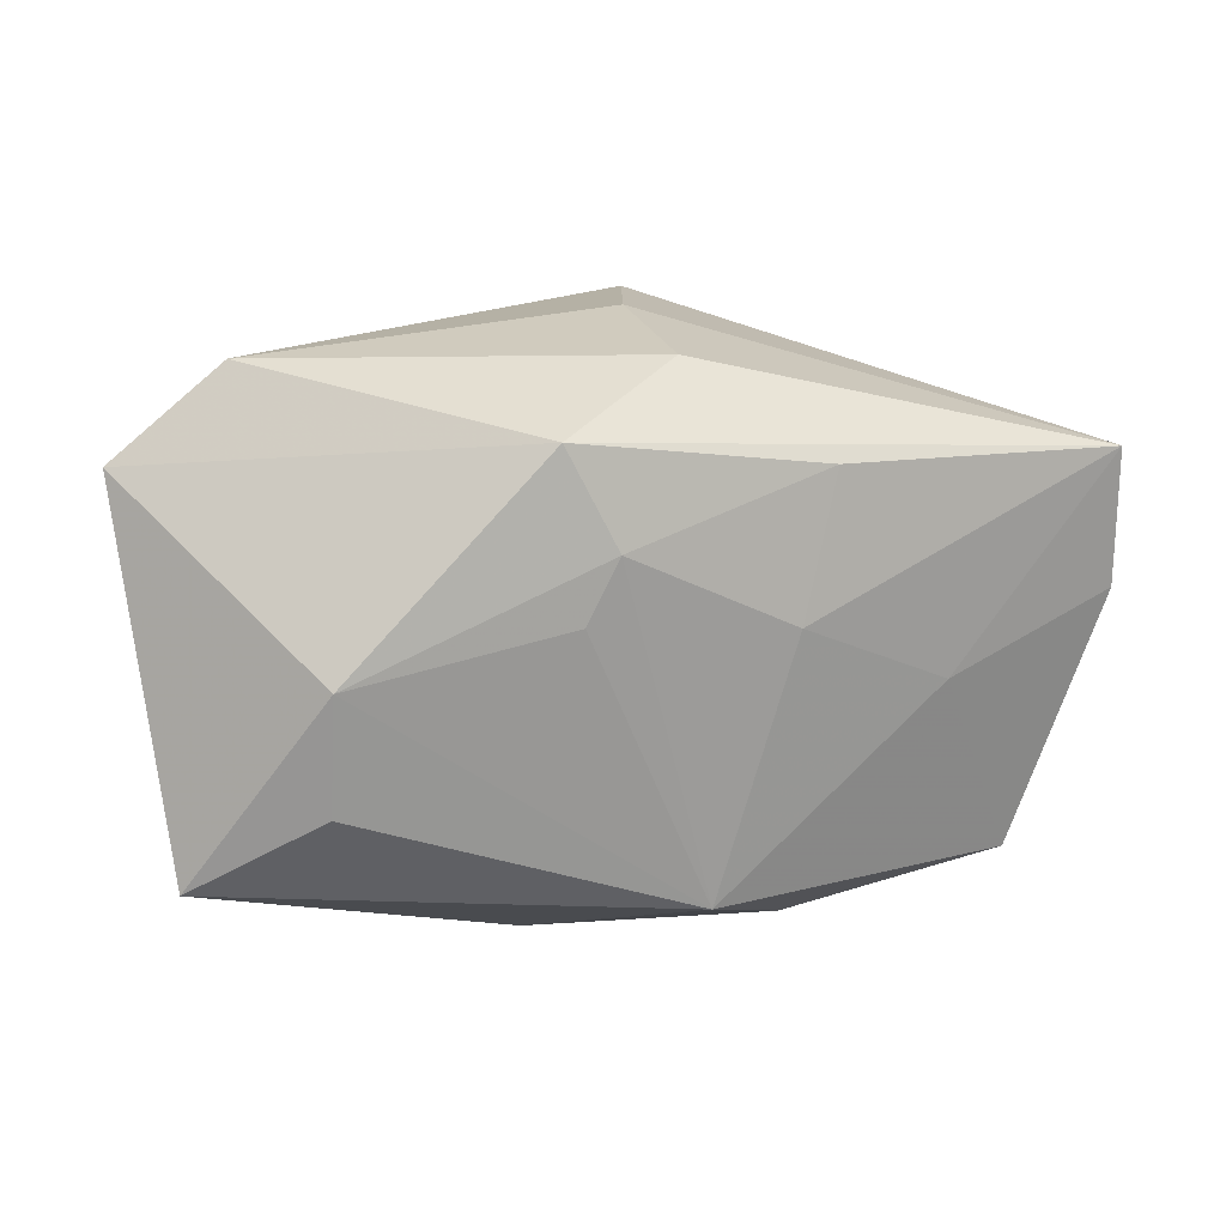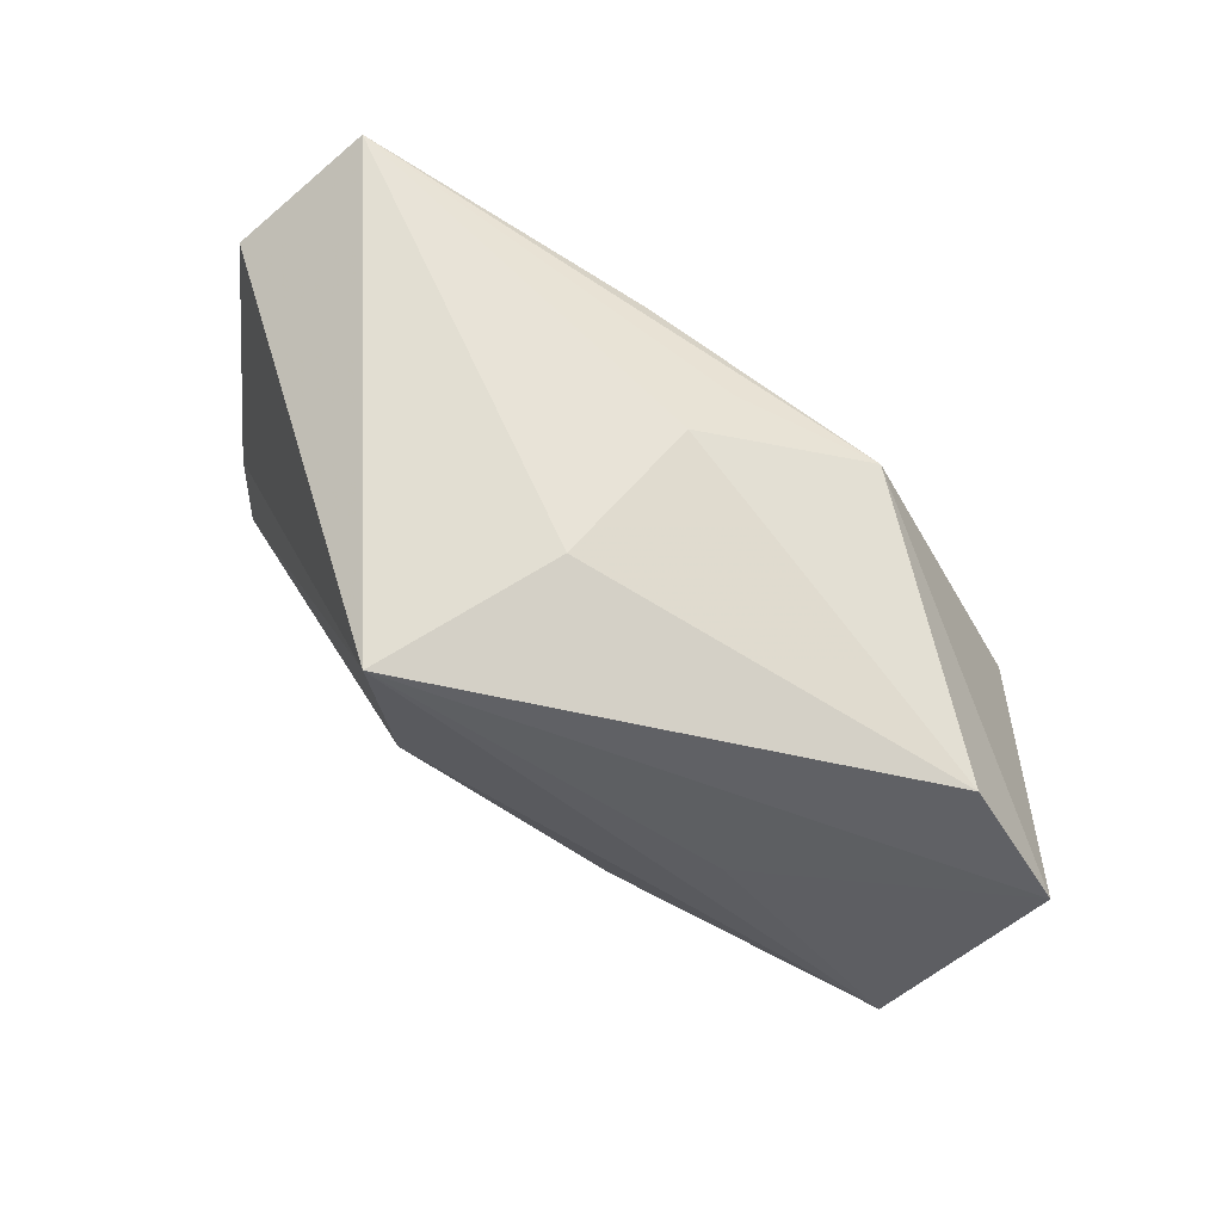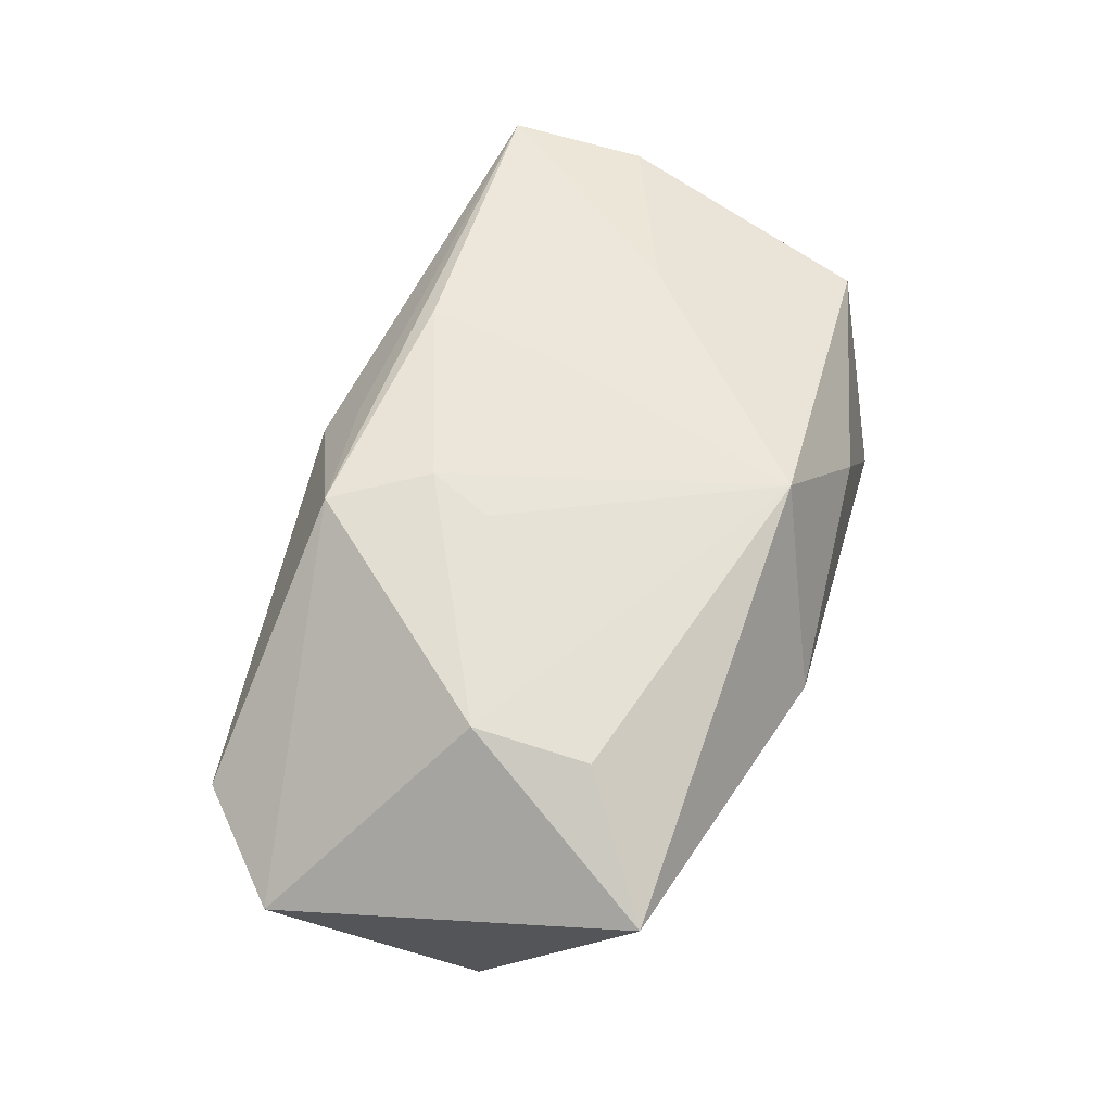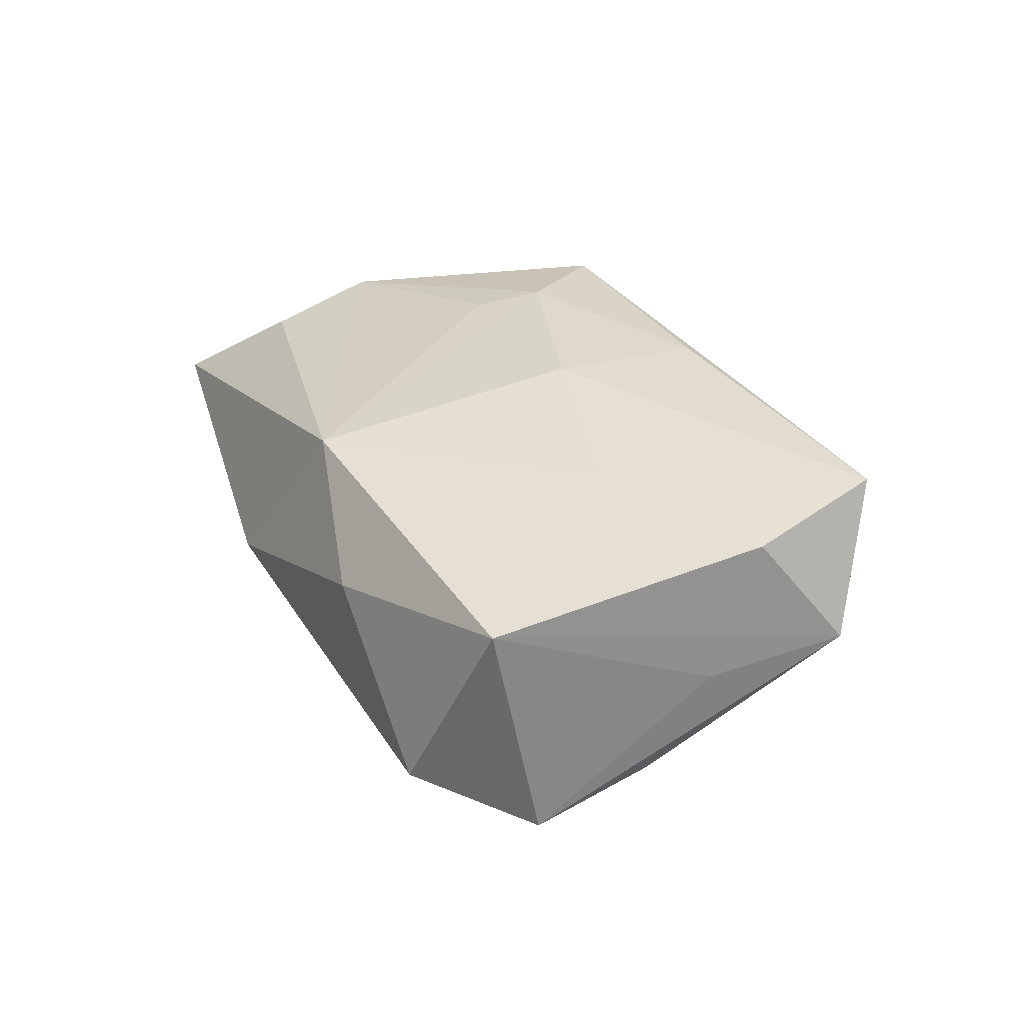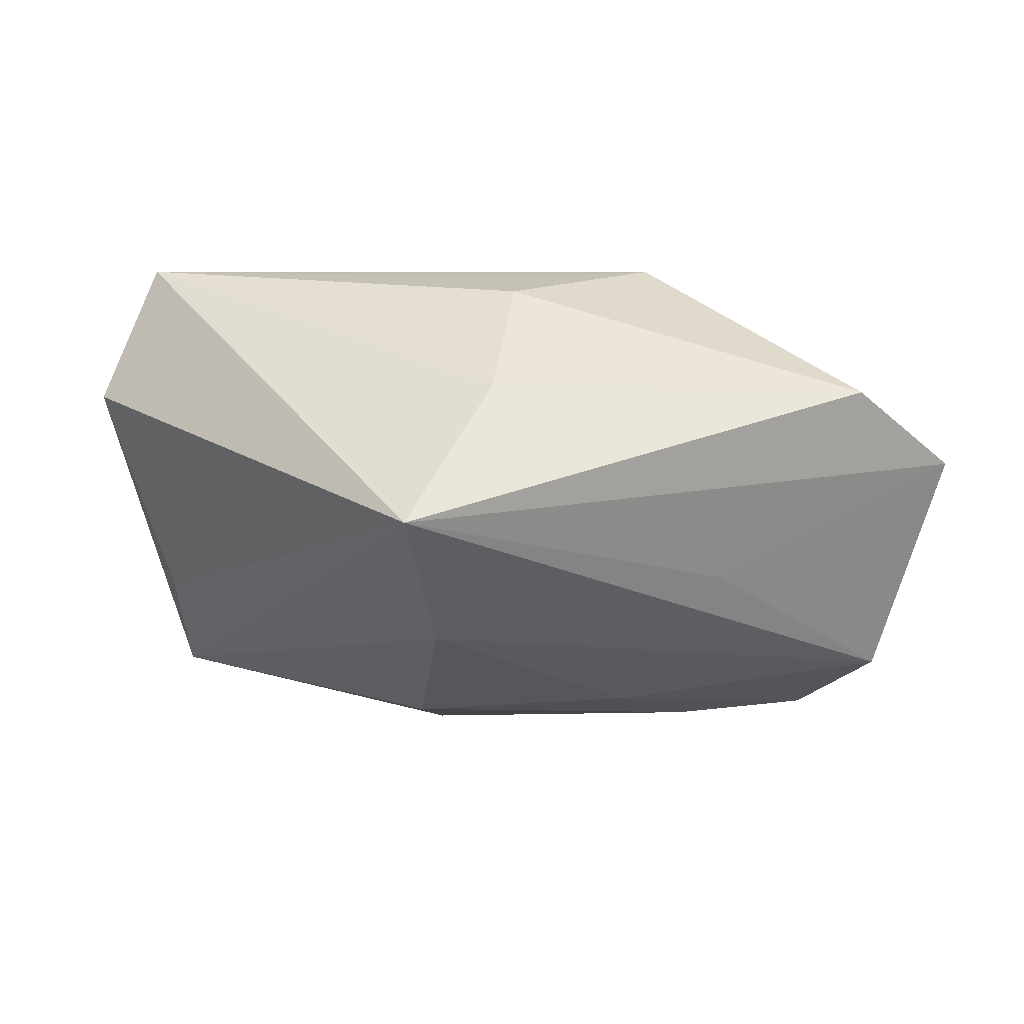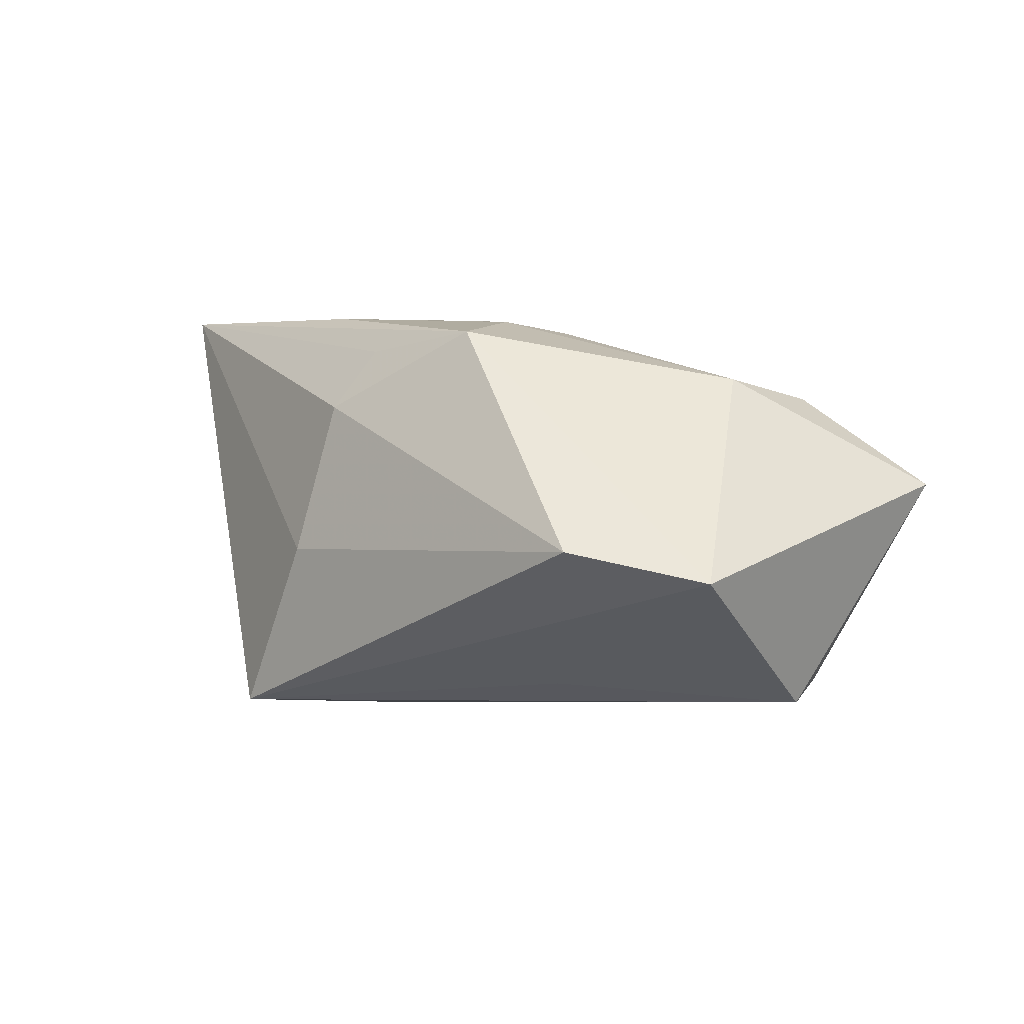
<metadata>
{"format":"obj","ext":"obj","renderer":"f3d","projection":"perspective","resolution":1024,"background":"white","views":[{"elev":11.0,"azim":-26.7,"up":"+Y"},{"elev":78.2,"azim":-147.3,"up":"+Y"},{"elev":51.1,"azim":-74.4,"up":"+Z"},{"elev":34.3,"azim":58.6,"up":"+Z"},{"elev":-32.9,"azim":179.1,"up":"+Z"},{"elev":3.8,"azim":-130.9,"up":"+Z"}]}
</metadata>
<code>
v 0.03678 -0.007442 -0.005888
v 0.01005 0.02739 -0.01965
v -0.03445 0.02374 -0.001573
v -0.03127 -0.01164 0.01163
v -0.03197 -0.01304 -0.01663
v -0.0001405 0.0237 0.01082
v 0.006503 0.001906 0.02008
v -0.02082 0.01204 -0.01598
v 0.03593 -0.019 -0.008481
v -0.04125 -0.01874 0.003215
v 0.009777 0.01518 0.02008
v -0.03839 -0.00286 -0.01726
v 0.007325 -0.02222 -0.01412
v 0.0004745 -0.02218 0.01616
v -0.009686 0.009088 0.01945
v -0.0123 0.003279 0.0183
v -0.03164 -0.0009727 0.01363
v 0.03991 -0.003033 0.005454
v -0.001204 0.01928 0.01642
v 0.04356 0.009037 0.007743
v 0.009218 -0.009826 -0.01966
v -0.01422 0.01806 0.01826
v 0.03243 -0.02182 0.01253
v 0.02209 -0.004171 0.01835
v -0.009488 -0.02704 -0.0005959
v 0.02556 -0.02704 -0.006316
v -0.01918 -0.01424 -0.01756
v 0.01207 -0.02649 0.00738
v -0.01225 -0.007114 -0.01959
v 0.0074 0.009172 -0.0216
v 0.03825 0.01508 0.02008
v -0.04415 0.01526 -0.004229
v -0.01389 -0.02055 -0.01382
v 0.03943 0.002279 0.01786
v 0.002025 0.02685 -0.00344
f 31 20 2
f 2 20 1
f 1 9 2
f 20 9 1
f 25 14 10
f 12 10 32
f 5 10 12
f 2 9 30
f 30 12 2
f 20 31 34
f 35 31 2
f 6 31 35
f 19 31 6
f 6 22 19
f 19 22 31
f 32 22 3
f 2 32 3
f 3 22 6
f 3 35 2
f 6 35 3
f 4 10 14
f 8 32 2
f 2 12 8
f 8 12 32
f 33 13 25
f 25 10 33
f 33 10 5
f 21 30 9
f 9 13 21
f 31 22 11
f 11 7 31
f 18 9 20
f 9 18 23
f 20 34 23
f 23 18 20
f 31 7 24
f 24 34 31
f 24 7 14
f 14 23 24
f 24 23 34
f 17 14 16
f 17 4 14
f 17 22 32
f 32 10 17
f 10 4 17
f 30 21 29
f 5 12 29
f 12 30 29
f 27 21 13
f 27 33 5
f 13 33 27
f 5 29 27
f 27 29 21
f 15 11 22
f 7 11 15
f 15 17 16
f 22 17 15
f 16 14 15
f 14 7 15
f 28 14 25
f 28 23 14
f 26 28 25
f 25 13 26
f 26 13 9
f 9 23 26
f 23 28 26

</code>
